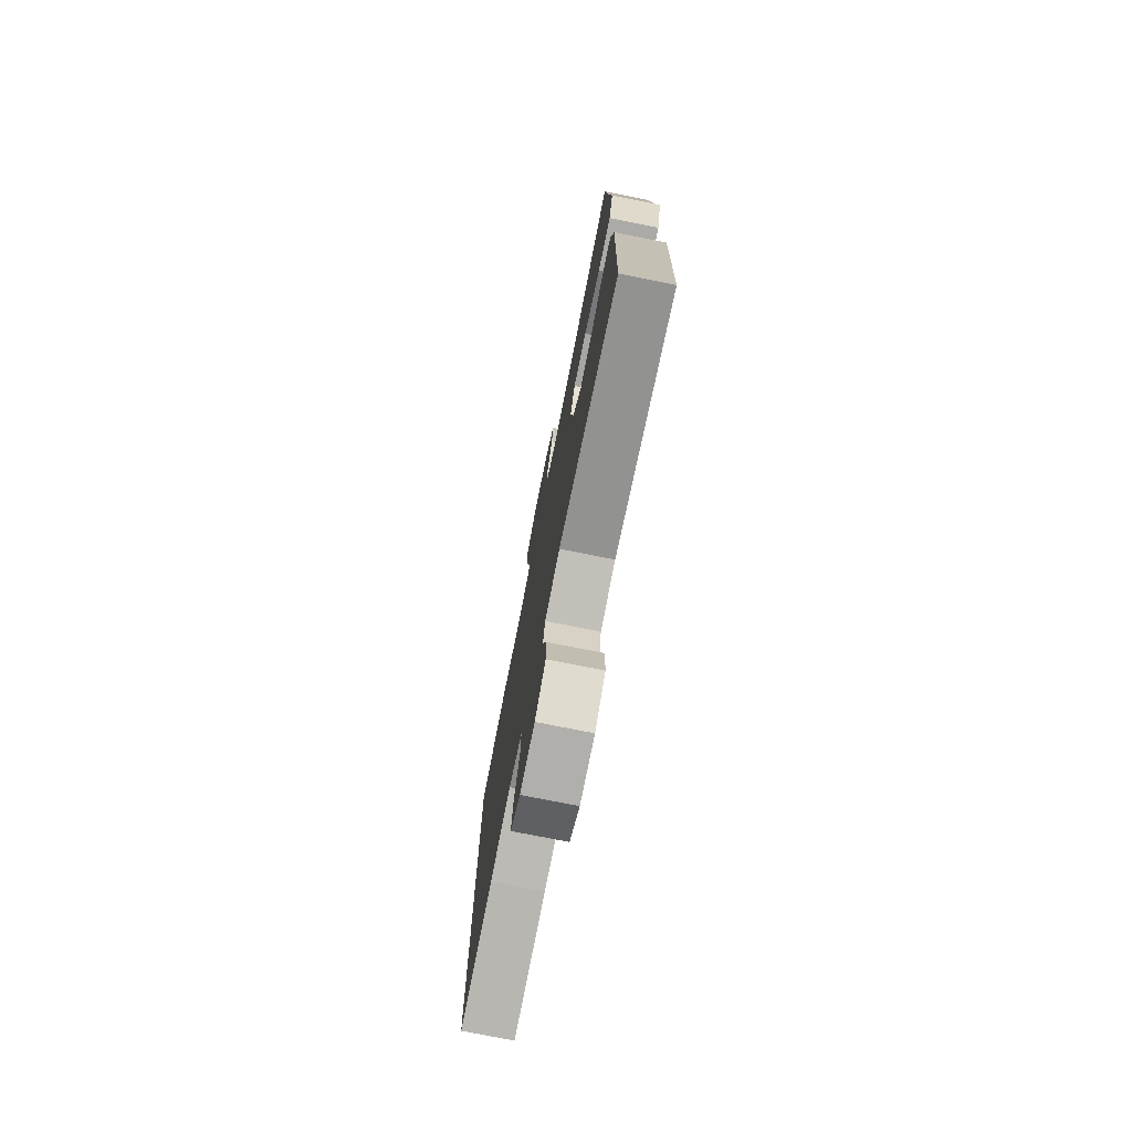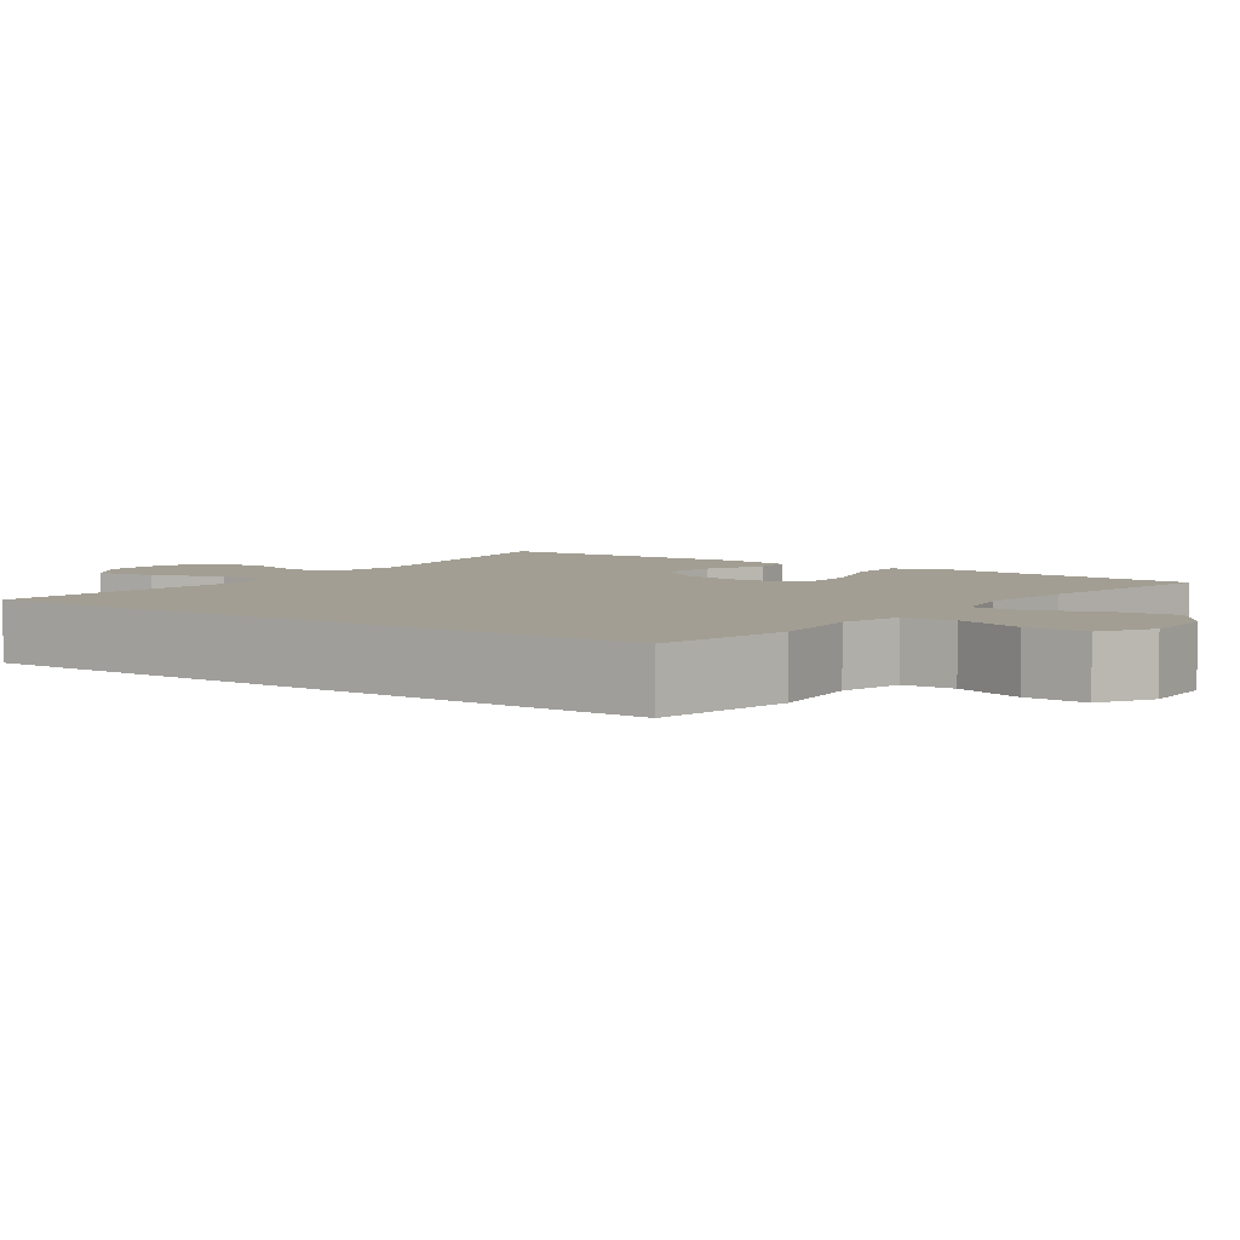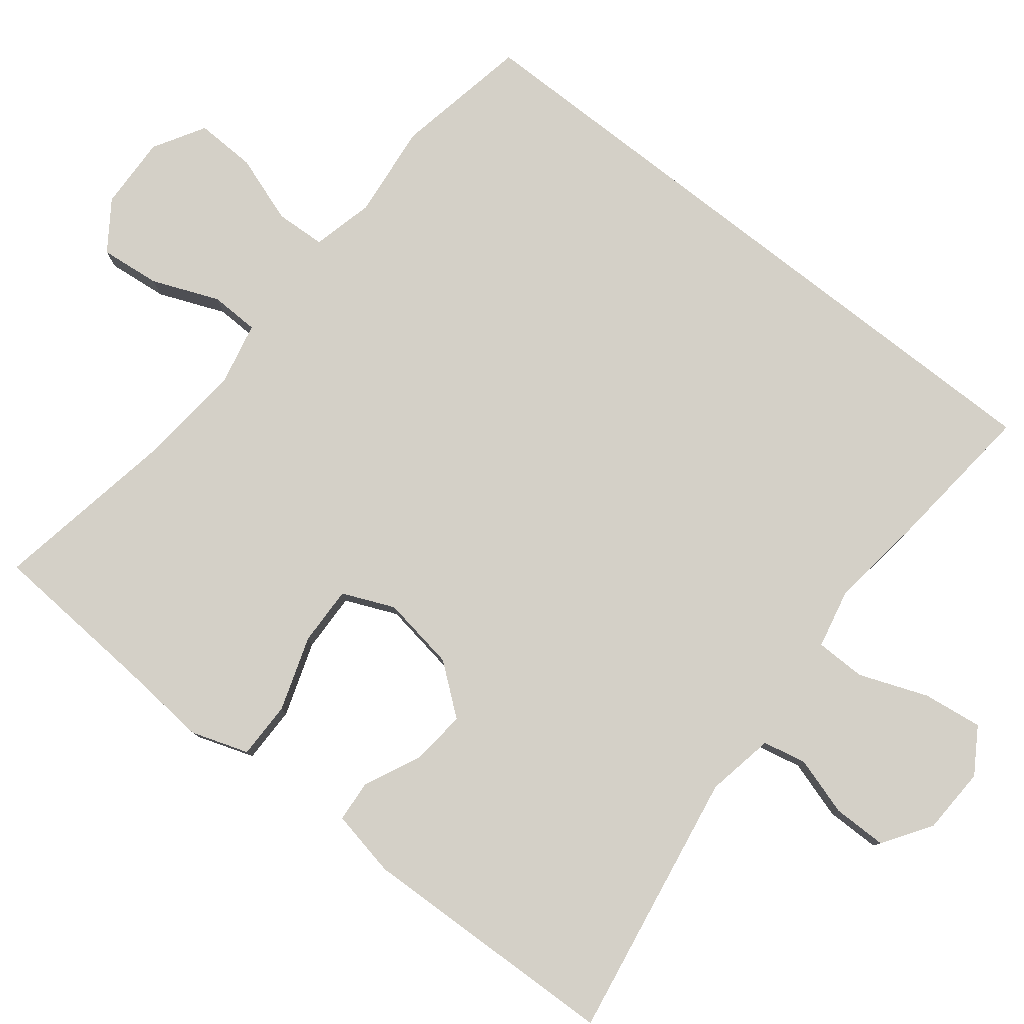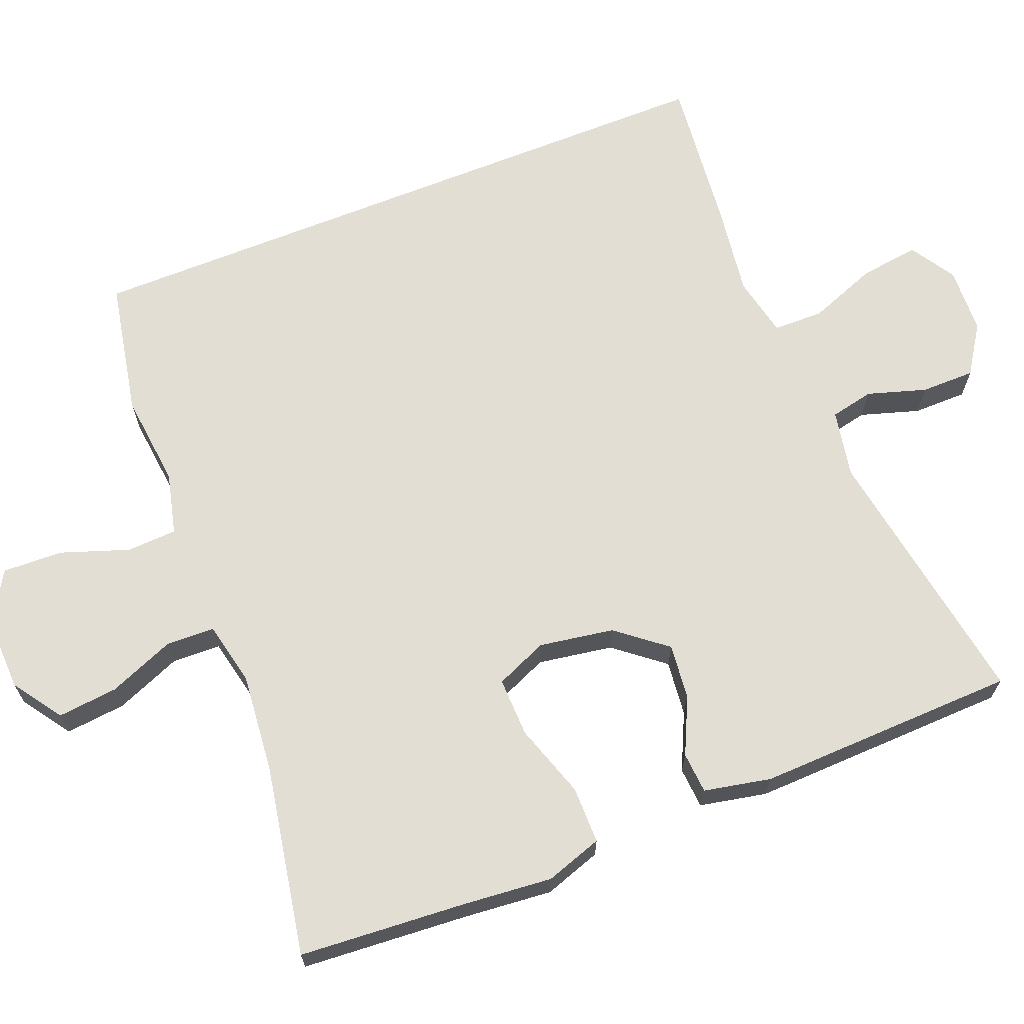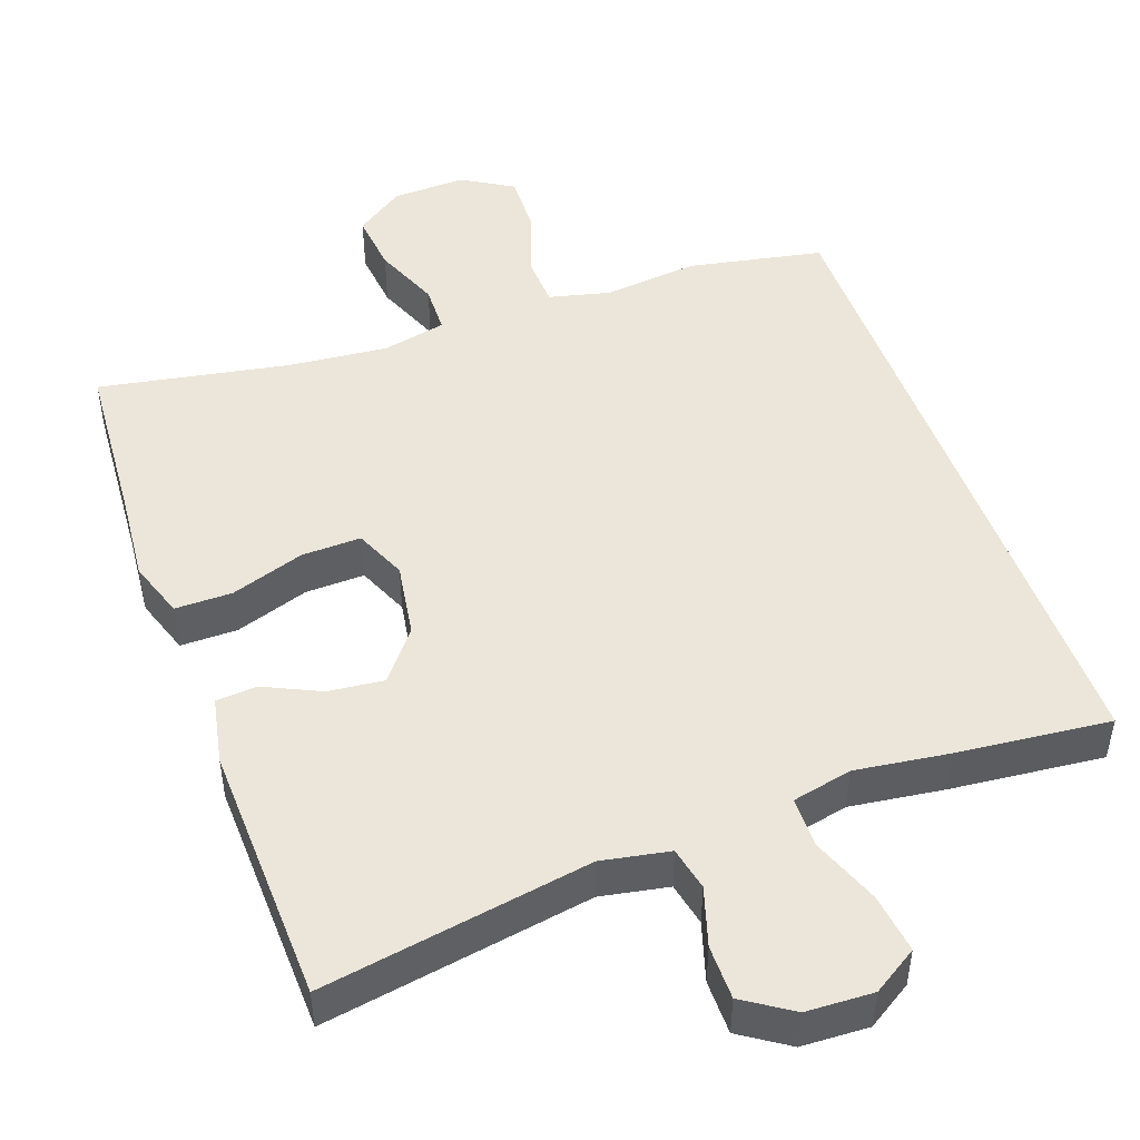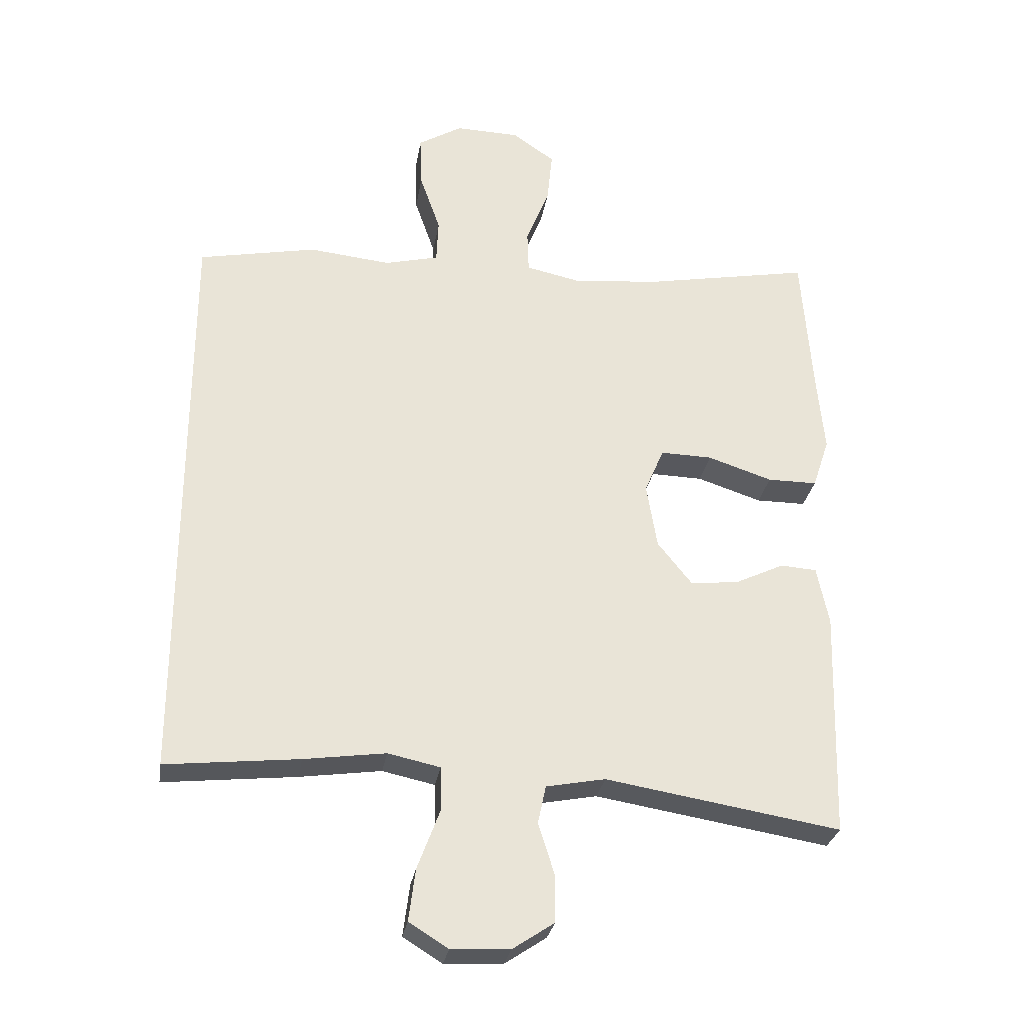
<metadata>
{"format":"obj","ext":"obj","renderer":"f3d","projection":"perspective","resolution":1024,"background":"white","views":[{"elev":-75.7,"azim":78.7,"up":"+Z"},{"elev":5.0,"azim":-54.5,"up":"+Y"},{"elev":79.9,"azim":128.0,"up":"+Y"},{"elev":67.2,"azim":68.2,"up":"+Y"},{"elev":48.2,"azim":160.1,"up":"+Y"},{"elev":-28.6,"azim":-9.1,"up":"+Z"}]}
</metadata>
<code>
v -0.5 0.07 -0.46
v -0.5 0.07 0.42
v -0.323 0.07 0.455
v -0.2 0.07 0.442
v -0.119 0.07 0.462
v -0.116 0.07 0.528
v -0.147 0.07 0.617
v -0.15 0.07 0.696
v -0.083 0.07 0.736
v 0.013 0.07 0.733
v 0.077 0.07 0.689
v 0.069 0.07 0.61
v 0.034 0.07 0.523
v 0.036 0.07 0.459
v 0.12 0.07 0.441
v 0.251 0.07 0.454
v 0.5 0.07 0.5
v 0.516 0.07 0.282
v 0.527 0.07 0.164
v 0.502 0.07 0.089
v 0.427 0.07 0.089
v 0.33 0.07 0.121
v 0.252 0.07 0.123
v 0.223 0.07 0.055
v 0.239 0.07 -0.043
v 0.291 0.07 -0.108
v 0.364 0.07 -0.1
v 0.438 0.07 -0.065
v 0.492 0.07 -0.069
v 0.51 0.07 -0.157
v 0.5 0.07 -0.5
v 0.147 0.07 -0.442
v 0.058 0.07 -0.459
v 0.046 0.07 -0.516
v 0.07 0.07 -0.593
v 0.07 0.07 -0.664
v 0.007 0.07 -0.706
v -0.081 0.07 -0.71
v -0.14 0.07 -0.673
v -0.13 0.07 -0.595
v -0.096 0.07 -0.505
v -0.097 0.07 -0.439
v -0.176 0.07 -0.422
v -0.299 0.07 -0.439
v -0.5 0 -0.46
v -0.5 0 0.42
v -0.323 0 0.455
v -0.2 0 0.442
v -0.119 0 0.462
v -0.116 0 0.528
v -0.147 0 0.617
v -0.15 0 0.696
v -0.083 0 0.736
v 0.013 0 0.733
v 0.077 0 0.689
v 0.069 0 0.61
v 0.034 0 0.523
v 0.036 0 0.459
v 0.12 0 0.441
v 0.251 0 0.454
v 0.5 0 0.5
v 0.516 0 0.282
v 0.527 0 0.164
v 0.502 0 0.089
v 0.427 0 0.089
v 0.33 0 0.121
v 0.252 0 0.123
v 0.223 0 0.055
v 0.239 0 -0.043
v 0.291 0 -0.108
v 0.364 0 -0.1
v 0.438 0 -0.065
v 0.492 0 -0.069
v 0.51 0 -0.157
v 0.5 0 -0.5
v 0.147 0 -0.442
v 0.058 0 -0.459
v 0.046 0 -0.516
v 0.07 0 -0.593
v 0.07 0 -0.664
v 0.007 0 -0.706
v -0.081 0 -0.71
v -0.14 0 -0.673
v -0.13 0 -0.595
v -0.096 0 -0.505
v -0.097 0 -0.439
v -0.176 0 -0.422
v -0.299 0 -0.439
f 2 3 4
f 1 2 4
f 44 1 4
f 43 44 4
f 42 43 4 5
f 39 40 41
f 38 39 41
f 37 38 41
f 36 37 41
f 35 36 41
f 34 35 41
f 33 34 41 42
f 42 5 6
f 33 42 6
f 32 33 6
f 30 31 32
f 29 30 32
f 28 29 32
f 27 28 32
f 26 27 32
f 25 26 32
f 24 25 32 6
f 20 21 22
f 19 20 22
f 18 19 22
f 18 22 23
f 17 18 23
f 16 17 23
f 15 16 23 24
f 11 12 13
f 10 11 13
f 9 10 13
f 8 9 13
f 7 8 13
f 6 7 13
f 6 13 14
f 24 6 14
f 14 15 24
f 48 47 46
f 48 46 45
f 48 45 88
f 48 88 87
f 49 48 87 86
f 85 84 83
f 85 83 82
f 85 82 81
f 85 81 80
f 85 80 79
f 85 79 78
f 86 85 78 77
f 50 49 86
f 50 86 77
f 50 77 76
f 76 75 74
f 76 74 73
f 76 73 72
f 76 72 71
f 76 71 70
f 76 70 69
f 50 76 69 68
f 66 65 64
f 66 64 63
f 66 63 62
f 67 66 62
f 67 62 61
f 67 61 60
f 68 67 60 59
f 57 56 55
f 57 55 54
f 57 54 53
f 57 53 52
f 57 52 51
f 57 51 50
f 58 57 50
f 58 50 68
f 68 59 58
f 1 45 46 2
f 2 46 47 3
f 3 47 48 4
f 4 48 49 5
f 5 49 50 6
f 6 50 51 7
f 7 51 52 8
f 8 52 53 9
f 9 53 54 10
f 10 54 55 11
f 11 55 56 12
f 12 56 57 13
f 13 57 58 14
f 14 58 59 15
f 15 59 60 16
f 16 60 61 17
f 17 61 62 18
f 18 62 63 19
f 19 63 64 20
f 20 64 65 21
f 21 65 66 22
f 22 66 67 23
f 23 67 68 24
f 24 68 69 25
f 25 69 70 26
f 26 70 71 27
f 27 71 72 28
f 28 72 73 29
f 29 73 74 30
f 30 74 75 31
f 31 75 76 32
f 32 76 77 33
f 33 77 78 34
f 34 78 79 35
f 35 79 80 36
f 36 80 81 37
f 37 81 82 38
f 38 82 83 39
f 39 83 84 40
f 40 84 85 41
f 41 85 86 42
f 42 86 87 43
f 43 87 88 44
f 44 88 45 1

</code>
